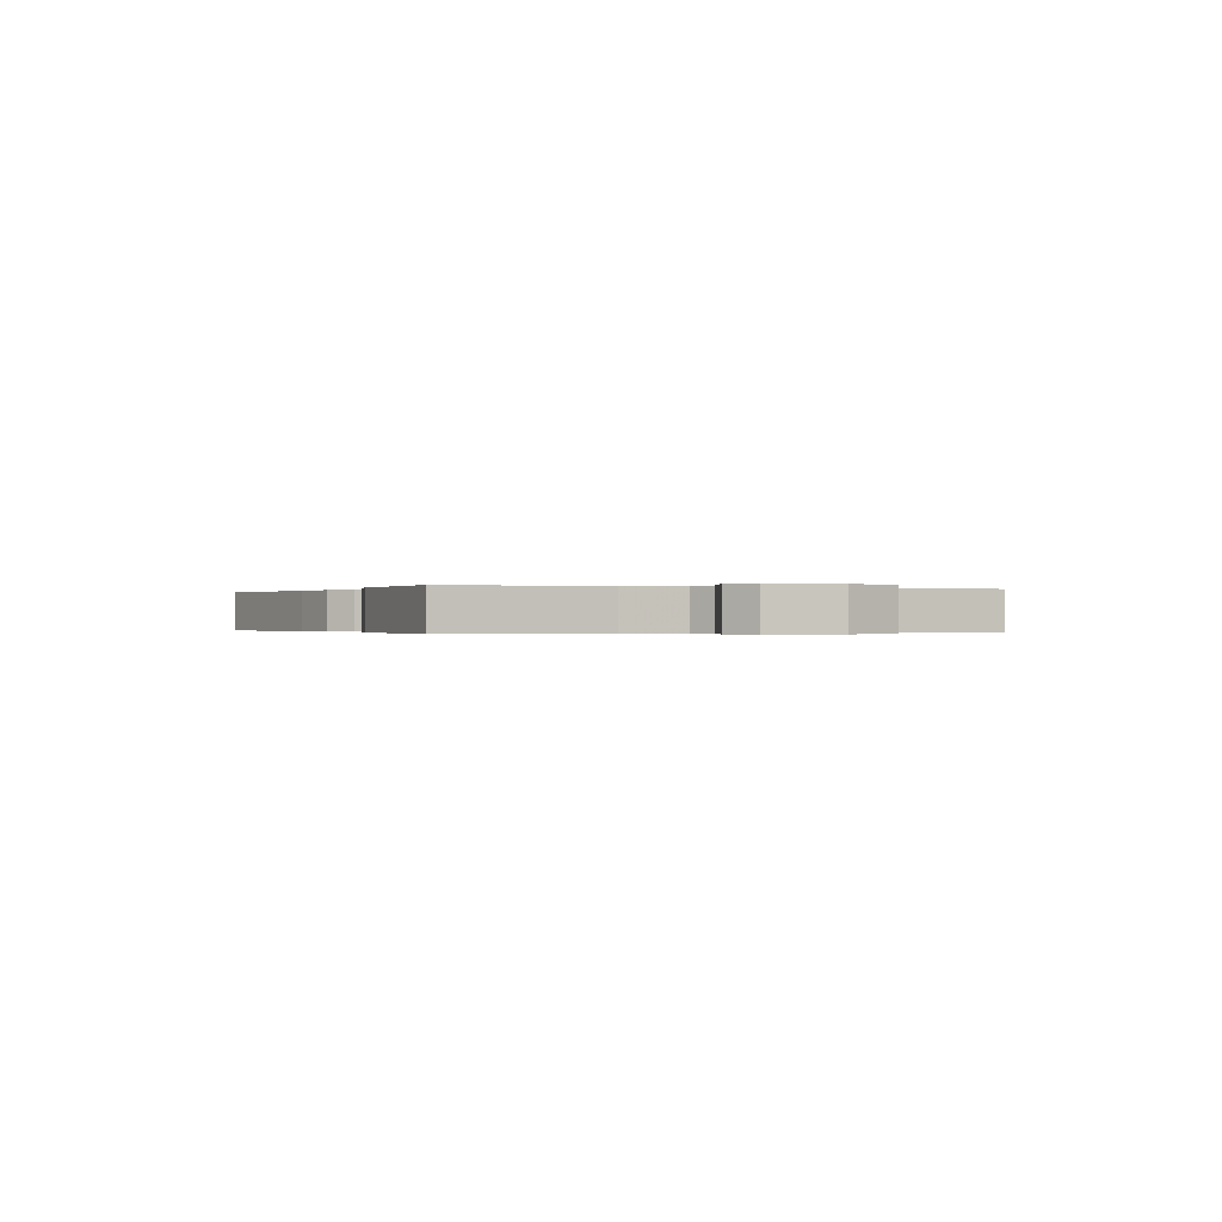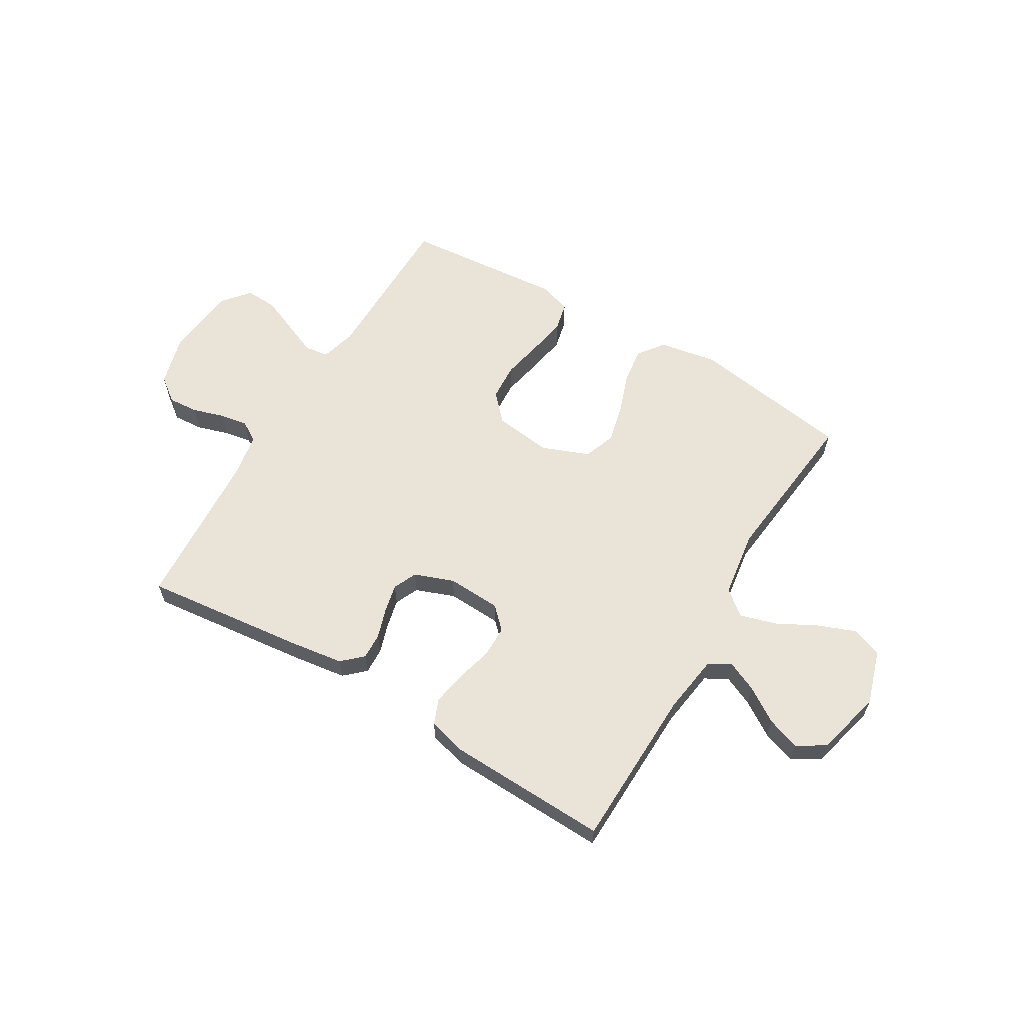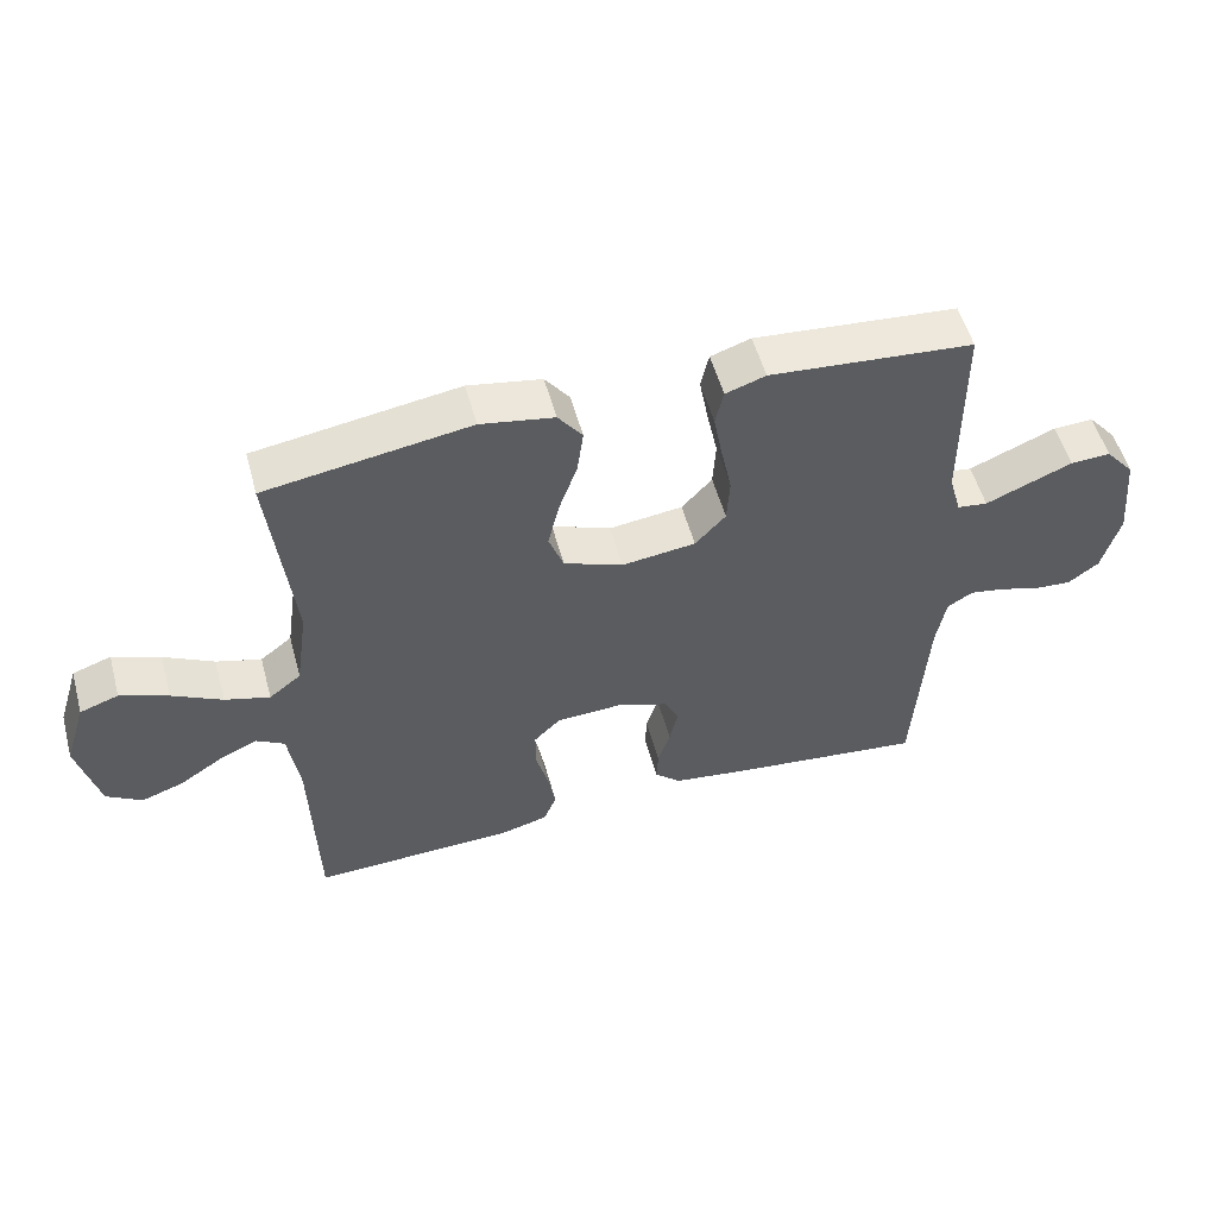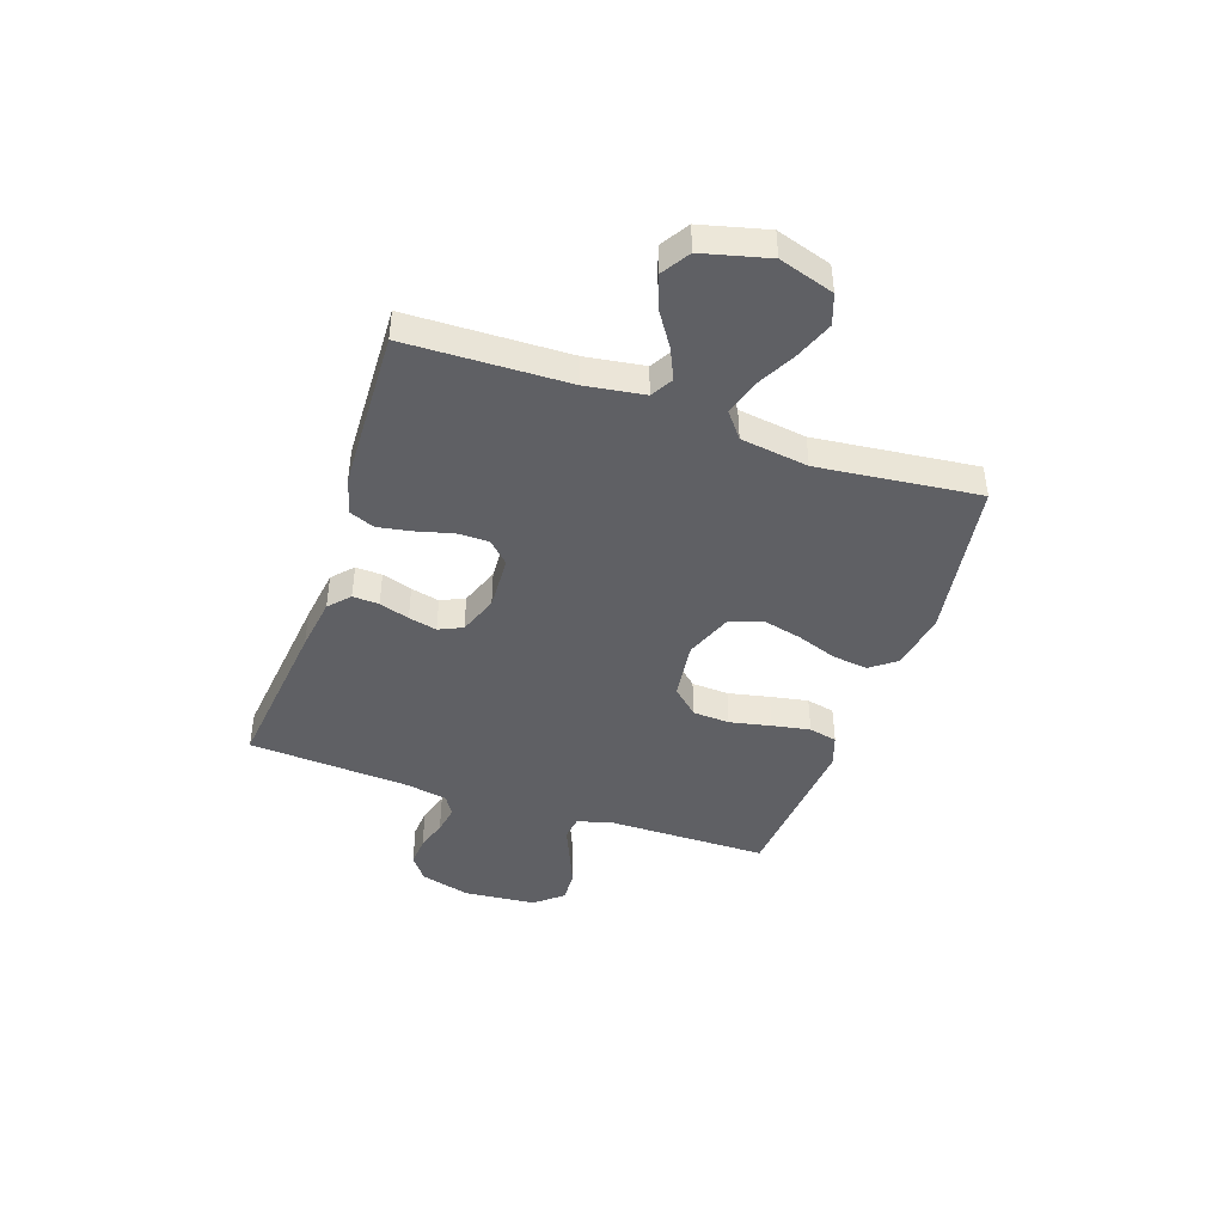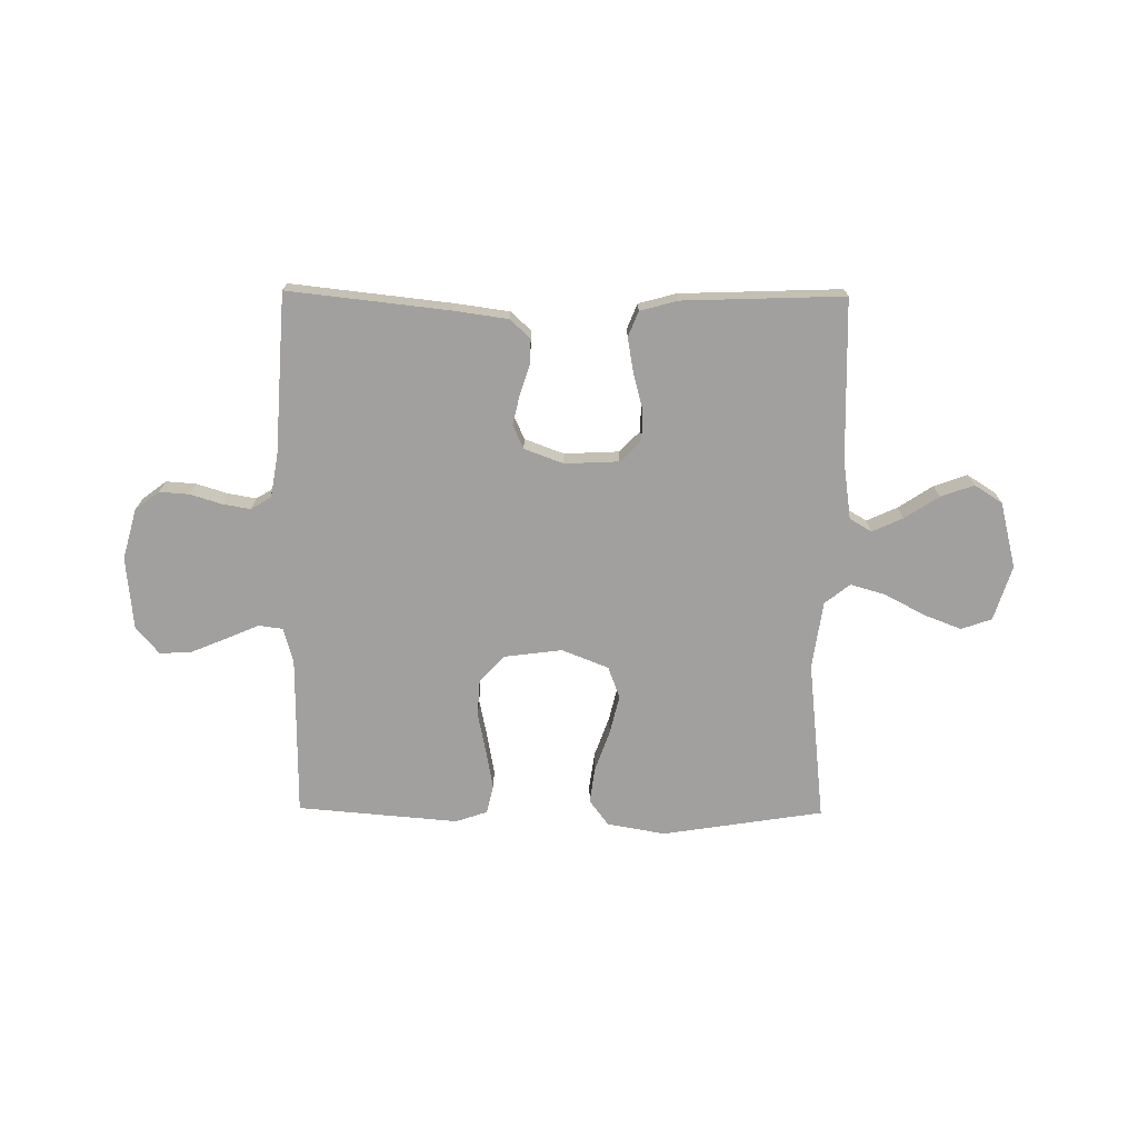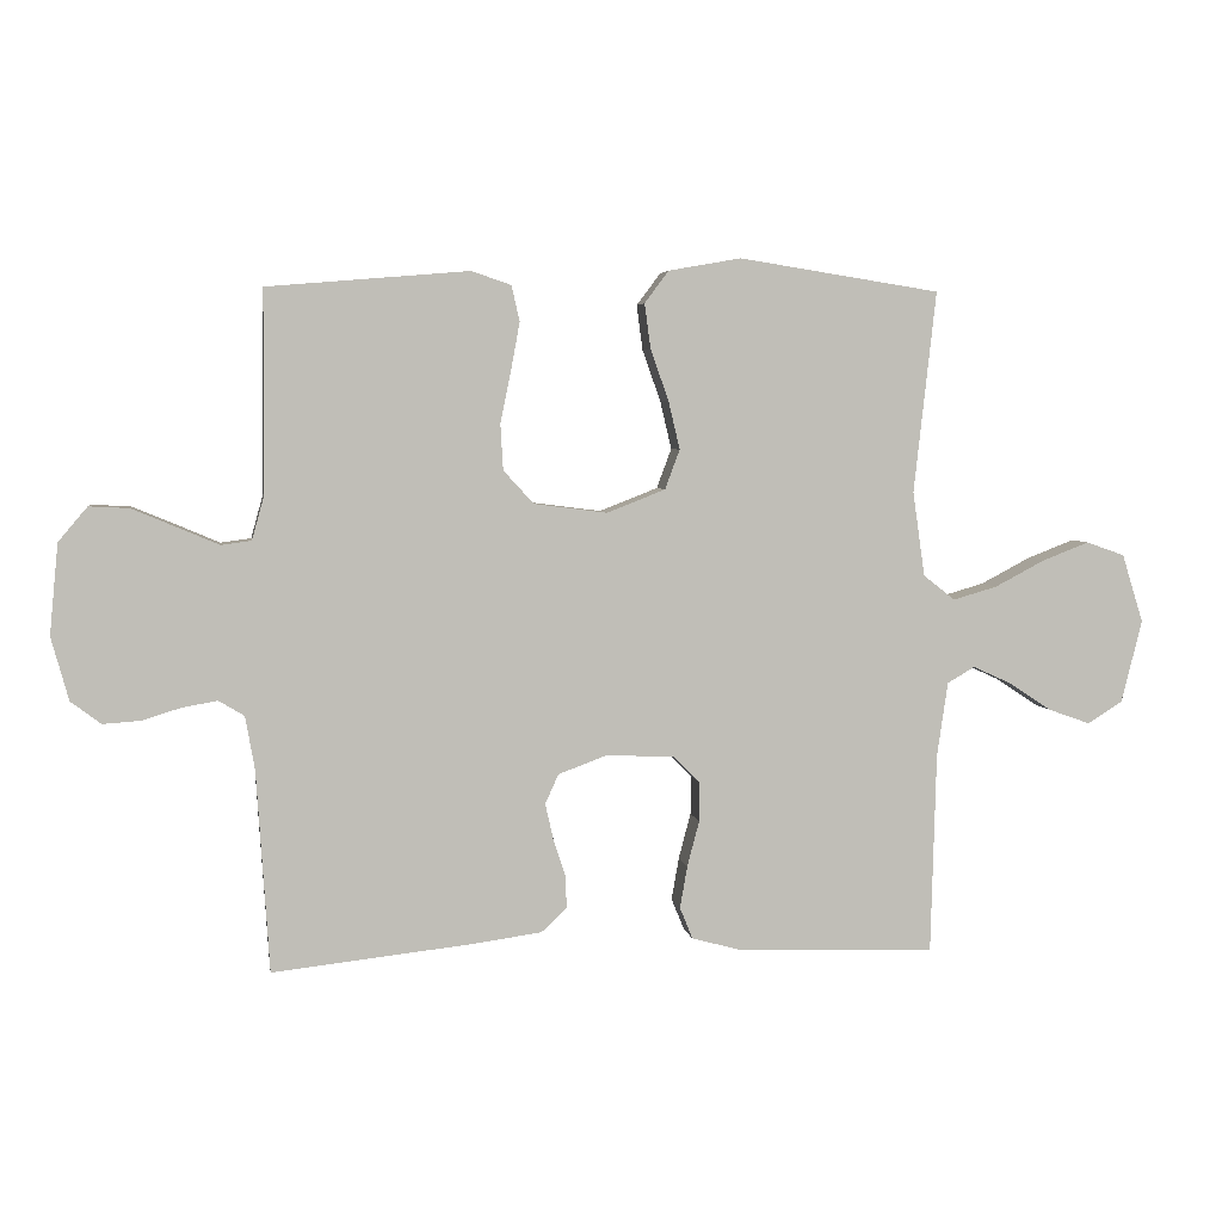
<metadata>
{"format":"obj","ext":"obj","renderer":"f3d","projection":"perspective","resolution":1024,"background":"white","views":[{"elev":-0.2,"azim":-115.4,"up":"+Y"},{"elev":61.1,"azim":-149.3,"up":"+Y"},{"elev":53.8,"azim":-15.2,"up":"+Z"},{"elev":-43.7,"azim":-108.9,"up":"+Y"},{"elev":-71.8,"azim":179.4,"up":"+Y"},{"elev":4.6,"azim":171.0,"up":"+Z"}]}
</metadata>
<code>
v -0.5 0.07 0.5
v -0.2 0.07 0.547
v -0.092 0.07 0.528
v -0.056 0.07 0.48
v -0.065 0.07 0.413
v -0.092 0.07 0.337
v -0.109 0.07 0.265
v -0.087 0.07 0.206
v 0 0.07 0.172
v 0.109 0.07 0.186
v 0.154 0.07 0.235
v 0.158 0.07 0.304
v 0.142 0.07 0.381
v 0.129 0.07 0.452
v 0.141 0.07 0.505
v 0.2 0.07 0.525
v 0.5 0.07 0.5
v 0.502 0.07 0.2
v 0.52 0.07 0.135
v 0.565 0.07 0.129
v 0.626 0.07 0.155
v 0.693 0.07 0.183
v 0.752 0.07 0.186
v 0.795 0.07 0.135
v 0.808 0.07 0
v 0.782 0.07 -0.094
v 0.737 0.07 -0.128
v 0.681 0.07 -0.124
v 0.623 0.07 -0.106
v 0.571 0.07 -0.097
v 0.533 0.07 -0.12
v 0.519 0.07 -0.2
v 0.5 0.07 -0.5
v 0.2 0.07 -0.467
v 0.099 0.07 -0.453
v 0.061 0.07 -0.418
v 0.063 0.07 -0.369
v 0.081 0.07 -0.313
v 0.093 0.07 -0.26
v 0.073 0.07 -0.216
v 0 0.07 -0.189
v -0.101 0.07 -0.194
v -0.14 0.07 -0.233
v -0.14 0.07 -0.292
v -0.122 0.07 -0.36
v -0.111 0.07 -0.423
v -0.13 0.07 -0.47
v -0.2 0.07 -0.489
v -0.5 0.07 -0.5
v -0.508 0.07 -0.2
v -0.524 0.07 -0.09
v -0.565 0.07 -0.066
v -0.622 0.07 -0.092
v -0.686 0.07 -0.134
v -0.748 0.07 -0.156
v -0.8 0.07 -0.123
v -0.831 0.07 0
v -0.799 0.07 0.102
v -0.742 0.07 0.122
v -0.672 0.07 0.095
v -0.598 0.07 0.056
v -0.532 0.07 0.037
v -0.485 0.07 0.074
v -0.467 0.07 0.2
v -0.5 0 0.5
v -0.2 0 0.547
v -0.092 0 0.528
v -0.056 0 0.48
v -0.065 0 0.413
v -0.092 0 0.337
v -0.109 0 0.265
v -0.087 0 0.206
v 0 0 0.172
v 0.109 0 0.186
v 0.154 0 0.235
v 0.158 0 0.304
v 0.142 0 0.381
v 0.129 0 0.452
v 0.141 0 0.505
v 0.2 0 0.525
v 0.5 0 0.5
v 0.502 0 0.2
v 0.52 0 0.135
v 0.565 0 0.129
v 0.626 0 0.155
v 0.693 0 0.183
v 0.752 0 0.186
v 0.795 0 0.135
v 0.808 0 0
v 0.782 0 -0.094
v 0.737 0 -0.128
v 0.681 0 -0.124
v 0.623 0 -0.106
v 0.571 0 -0.097
v 0.533 0 -0.12
v 0.519 0 -0.2
v 0.5 0 -0.5
v 0.2 0 -0.467
v 0.099 0 -0.453
v 0.061 0 -0.418
v 0.063 0 -0.369
v 0.081 0 -0.313
v 0.093 0 -0.26
v 0.073 0 -0.216
v 0 0 -0.189
v -0.101 0 -0.194
v -0.14 0 -0.233
v -0.14 0 -0.292
v -0.122 0 -0.36
v -0.111 0 -0.423
v -0.13 0 -0.47
v -0.2 0 -0.489
v -0.5 0 -0.5
v -0.508 0 -0.2
v -0.524 0 -0.09
v -0.565 0 -0.066
v -0.622 0 -0.092
v -0.686 0 -0.134
v -0.748 0 -0.156
v -0.8 0 -0.123
v -0.831 0 0
v -0.799 0 0.102
v -0.742 0 0.122
v -0.672 0 0.095
v -0.598 0 0.056
v -0.532 0 0.037
v -0.485 0 0.074
v -0.467 0 0.2
f 58 59 60 61
f 58 61 62
f 57 58 62
f 56 57 62
f 53 54 55 56
f 52 53 56 62
f 51 52 62 63
f 47 48 49 50
f 47 50 51 63
f 44 45 46 47
f 35 36 37 38
f 35 38 39
f 32 33 34 35
f 31 32 35 39
f 30 31 39 40
f 26 27 28 29
f 26 29 30
f 25 26 30
f 20 21 22 23
f 20 23 24 25
f 15 16 17 18
f 15 18 19
f 12 13 14 15
f 12 15 19
f 11 12 19
f 10 11 19
f 9 10 19 20
f 3 4 5 6
f 3 6 7
f 64 1 2 3
f 64 3 7
f 44 47 63 64
f 43 44 64
f 42 43 64 7
f 41 42 7 8
f 40 41 8 9
f 25 30 40
f 9 20 25 40
f 125 124 123 122
f 126 125 122
f 126 122 121
f 126 121 120
f 120 119 118 117
f 126 120 117 116
f 127 126 116 115
f 114 113 112 111
f 127 115 114 111
f 111 110 109 108
f 102 101 100 99
f 103 102 99
f 99 98 97 96
f 103 99 96 95
f 104 103 95 94
f 93 92 91 90
f 94 93 90
f 94 90 89
f 87 86 85 84
f 89 88 87 84
f 82 81 80 79
f 83 82 79
f 79 78 77 76
f 83 79 76
f 83 76 75
f 83 75 74
f 84 83 74 73
f 70 69 68 67
f 71 70 67
f 67 66 65 128
f 71 67 128
f 128 127 111 108
f 128 108 107
f 71 128 107 106
f 72 71 106 105
f 73 72 105 104
f 104 94 89
f 104 89 84 73
f 1 65 66 2
f 2 66 67 3
f 3 67 68 4
f 4 68 69 5
f 5 69 70 6
f 6 70 71 7
f 7 71 72 8
f 8 72 73 9
f 9 73 74 10
f 10 74 75 11
f 11 75 76 12
f 12 76 77 13
f 13 77 78 14
f 14 78 79 15
f 15 79 80 16
f 16 80 81 17
f 17 81 82 18
f 18 82 83 19
f 19 83 84 20
f 20 84 85 21
f 21 85 86 22
f 22 86 87 23
f 23 87 88 24
f 24 88 89 25
f 25 89 90 26
f 26 90 91 27
f 27 91 92 28
f 28 92 93 29
f 29 93 94 30
f 30 94 95 31
f 31 95 96 32
f 32 96 97 33
f 33 97 98 34
f 34 98 99 35
f 35 99 100 36
f 36 100 101 37
f 37 101 102 38
f 38 102 103 39
f 39 103 104 40
f 40 104 105 41
f 41 105 106 42
f 42 106 107 43
f 43 107 108 44
f 44 108 109 45
f 45 109 110 46
f 46 110 111 47
f 47 111 112 48
f 48 112 113 49
f 49 113 114 50
f 50 114 115 51
f 51 115 116 52
f 52 116 117 53
f 53 117 118 54
f 54 118 119 55
f 55 119 120 56
f 56 120 121 57
f 57 121 122 58
f 58 122 123 59
f 59 123 124 60
f 60 124 125 61
f 61 125 126 62
f 62 126 127 63
f 63 127 128 64
f 64 128 65 1

</code>
